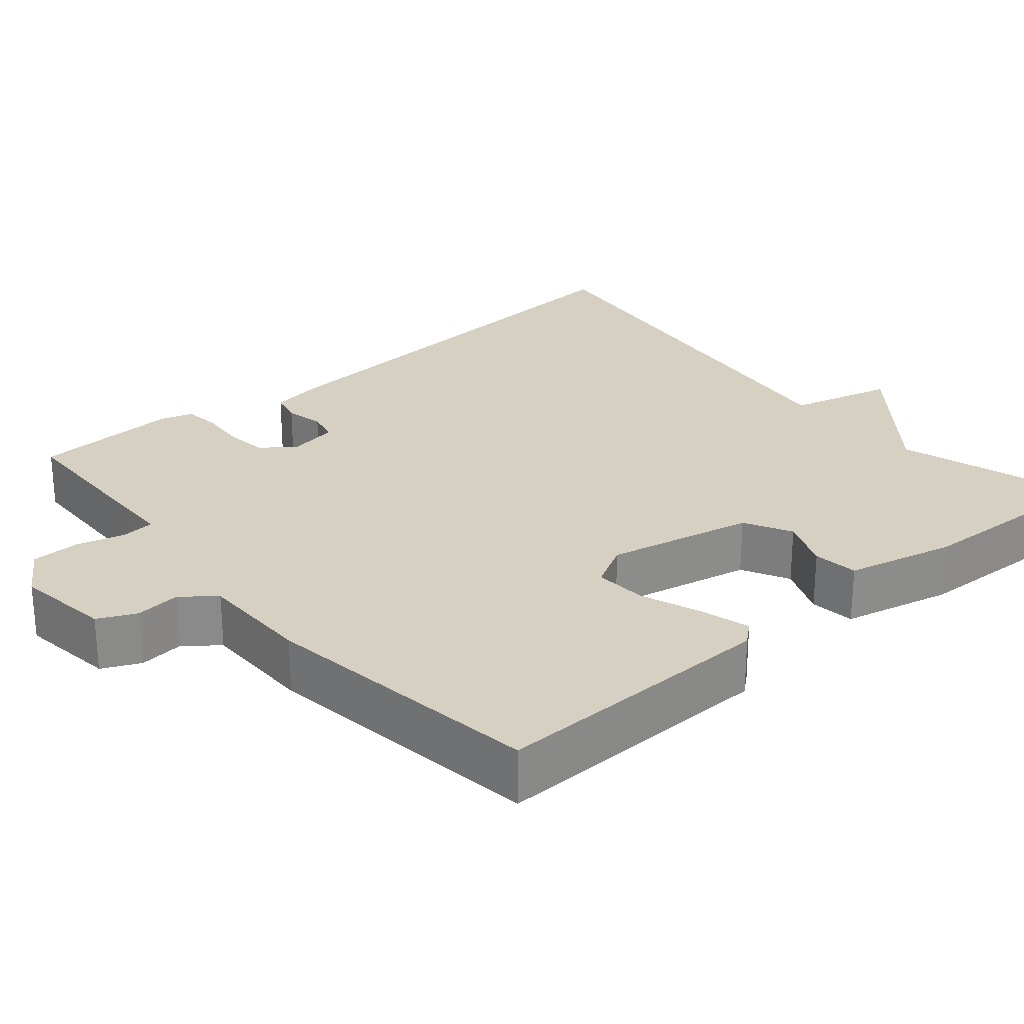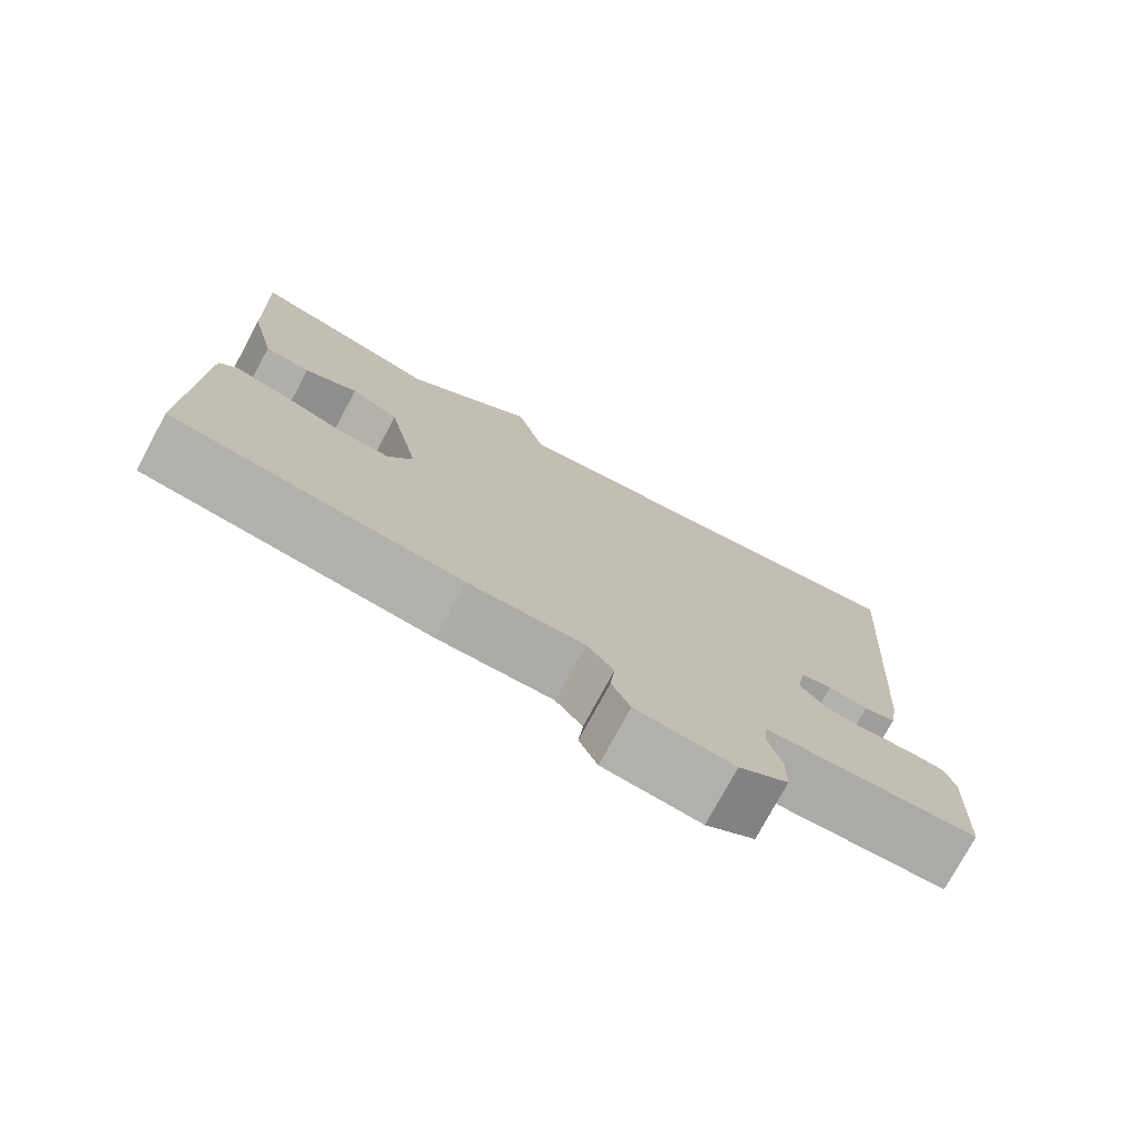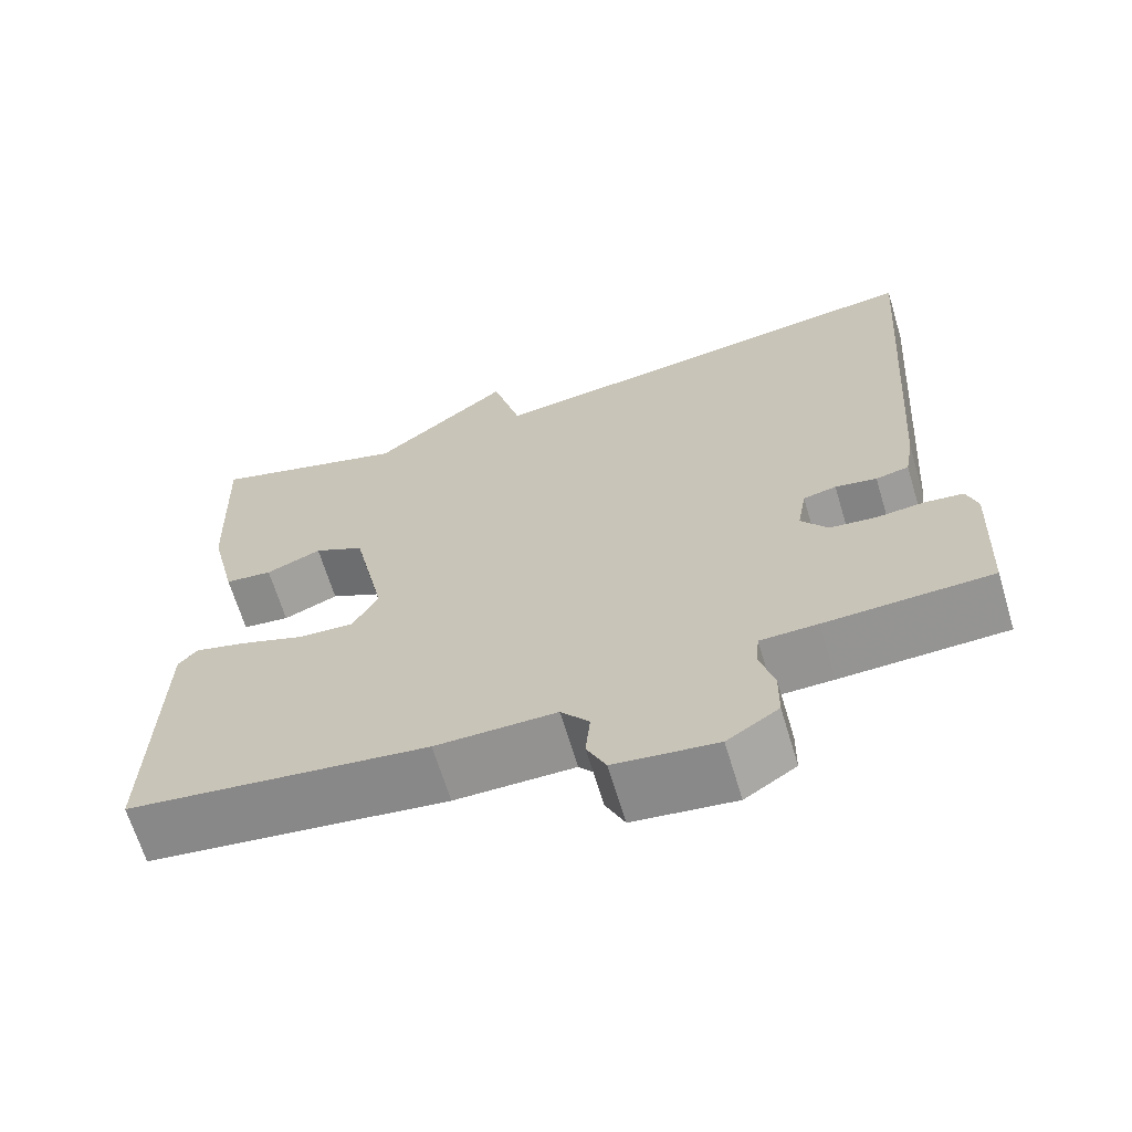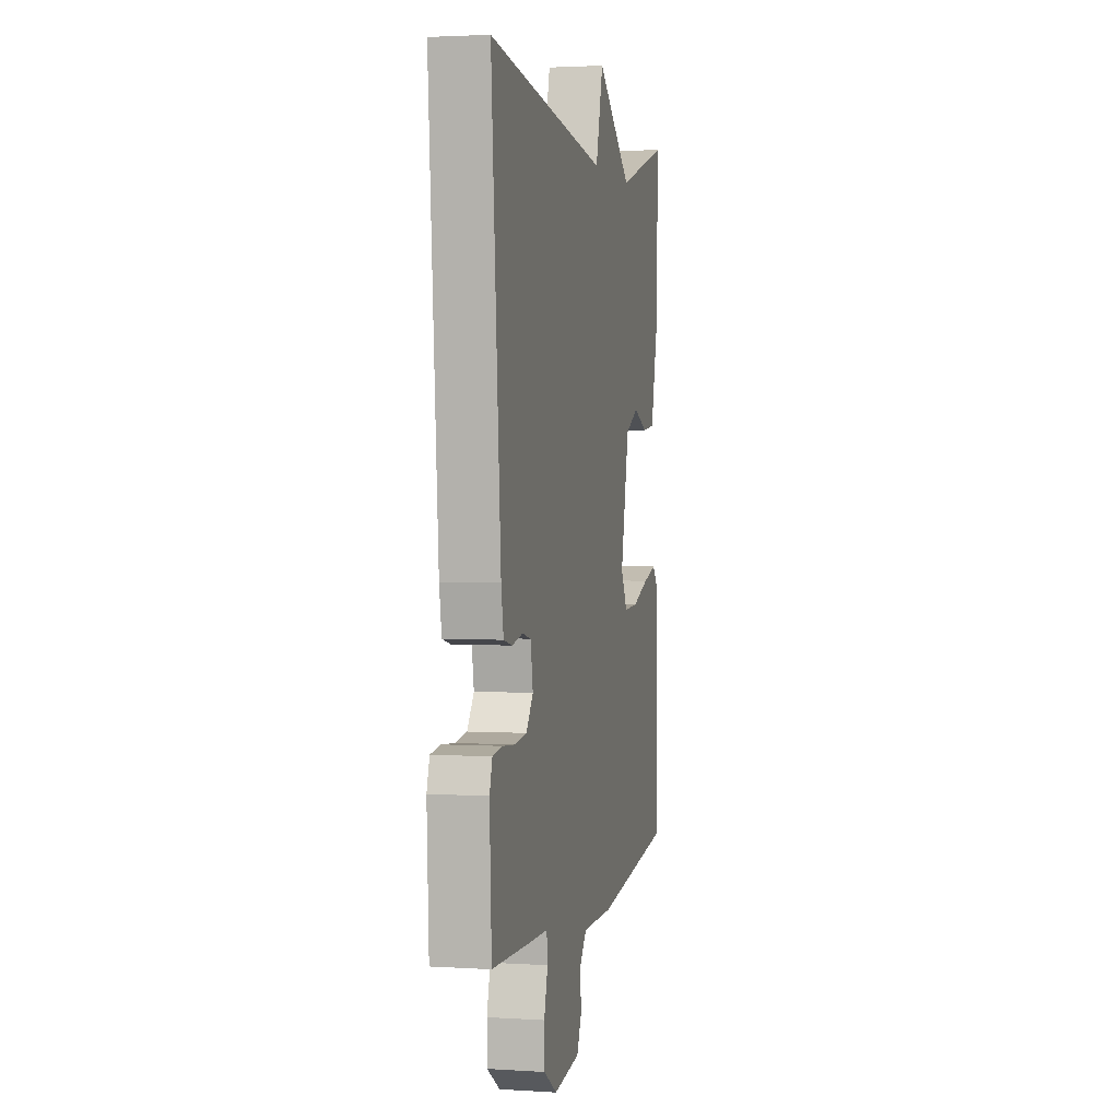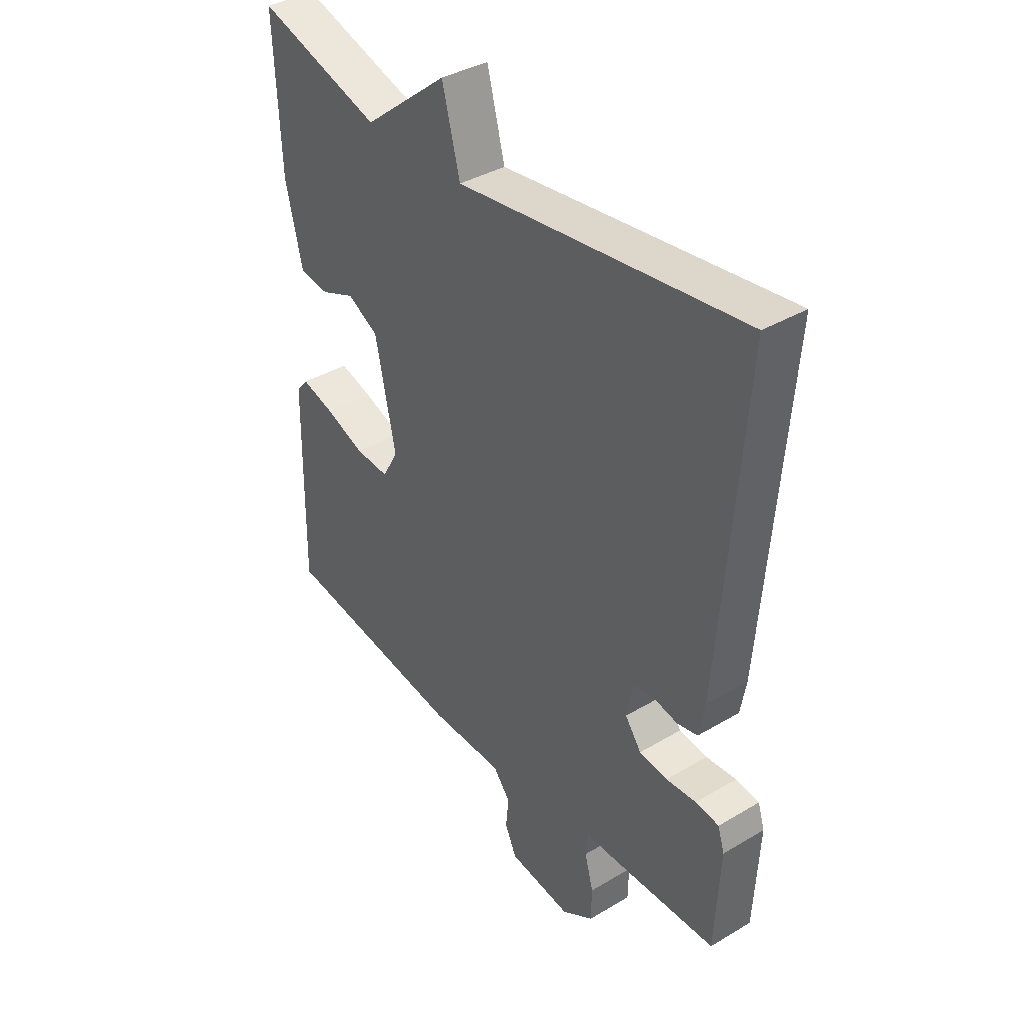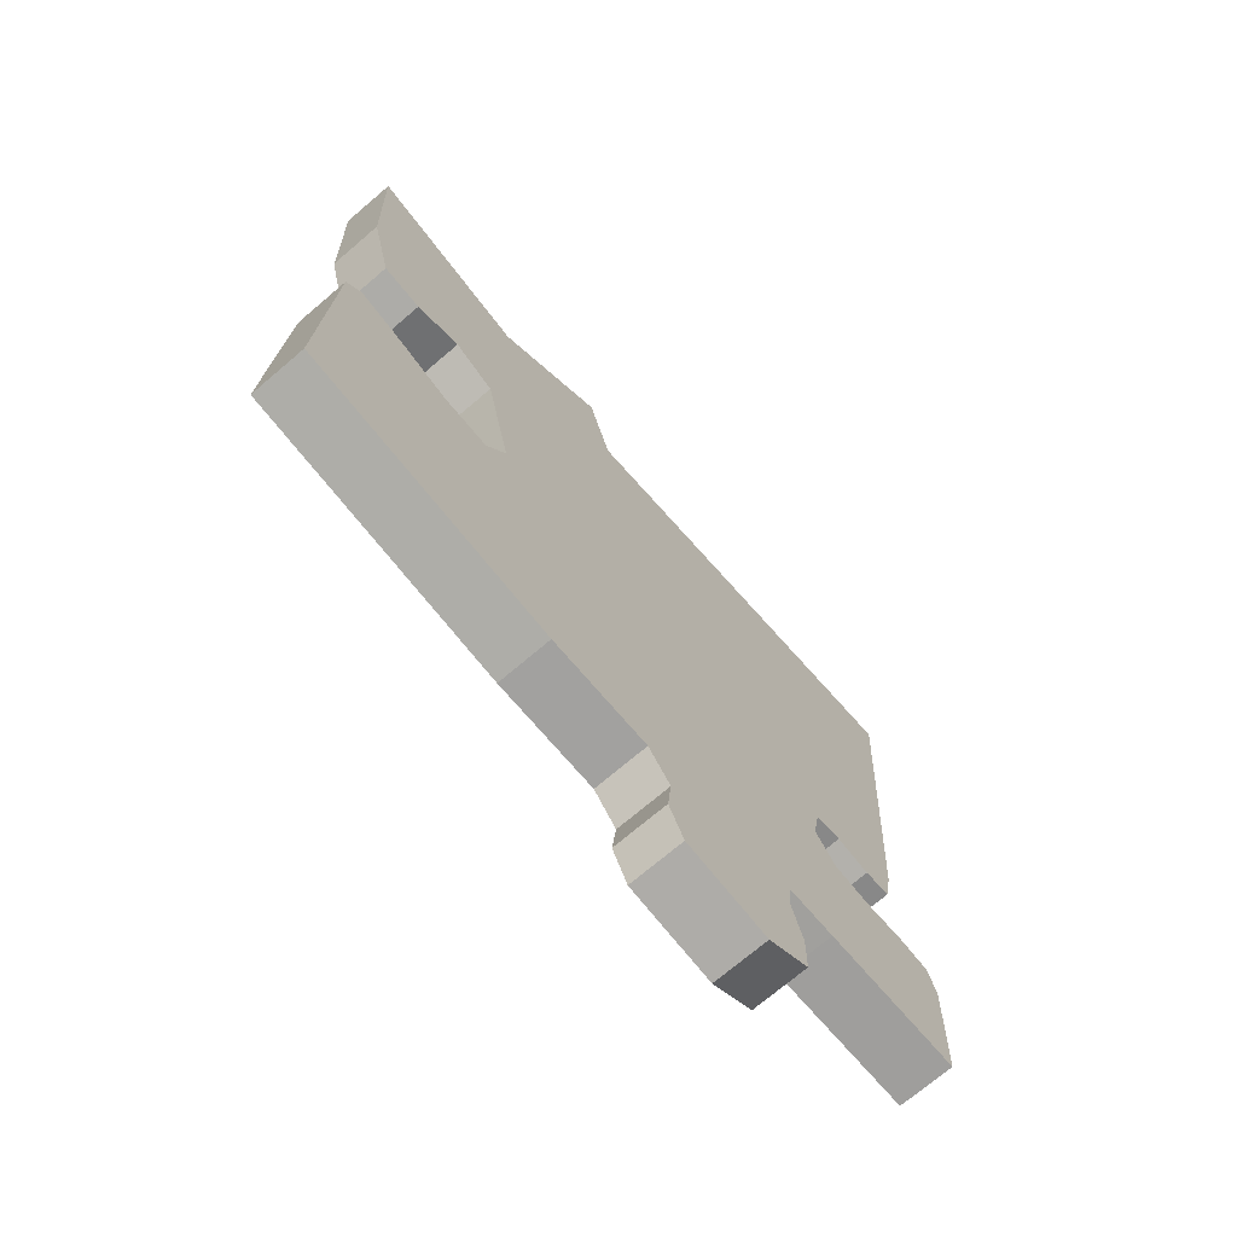
<metadata>
{"format":"obj","ext":"obj","renderer":"f3d","projection":"perspective","resolution":1024,"background":"white","views":[{"elev":26.5,"azim":-130.5,"up":"+Y"},{"elev":-76.4,"azim":-28.4,"up":"+Z"},{"elev":-66.4,"azim":16.8,"up":"+Z"},{"elev":2.3,"azim":102.5,"up":"+Z"},{"elev":38.1,"azim":53.0,"up":"+Z"},{"elev":-72.2,"azim":-49.6,"up":"+Z"}]}
</metadata>
<code>
v 0.5 0.07 0.5
v 0.456 0.07 -0.085
v 0.445 0.07 -0.148
v 0.405 0.07 -0.157
v 0.355 0.07 -0.147
v 0.315 0.07 -0.156
v 0.304 0.07 -0.219
v 0.336 0.07 -0.262
v 0.391 0.07 -0.269
v 0.45 0.07 -0.264
v 0.496 0.07 -0.27
v 0.509 0.07 -0.311
v 0.5 0.07 -0.5
v 0.301 0.07 -0.506
v 0.232 0.07 -0.507
v 0.228 0.07 -0.55
v 0.245 0.07 -0.612
v 0.244 0.07 -0.674
v 0.182 0.07 -0.714
v 0.059 0.07 -0.698
v 0.036 0.07 -0.649
v 0.042 0.07 -0.591
v 0.008 0.07 -0.549
v -0.137 0.07 -0.549
v -0.5 0.07 -0.5
v -0.493 0.07 -0.133
v -0.47 0.07 -0.106
v -0.406 0.07 -0.124
v -0.328 0.07 -0.153
v -0.261 0.07 -0.157
v -0.23 0.07 -0.101
v -0.27 0.07 0.087
v -0.331 0.07 0.119
v -0.398 0.07 0.091
v -0.456 0.07 0.098
v -0.489 0.07 0.237
v -0.5 0.07 0.5
v -0.258 0.07 0.426
v -0.093 0.07 0.559
v -0.058 0.07 0.426
v 0.5 0 0.5
v 0.456 0 -0.085
v 0.445 0 -0.148
v 0.405 0 -0.157
v 0.355 0 -0.147
v 0.315 0 -0.156
v 0.304 0 -0.219
v 0.336 0 -0.262
v 0.391 0 -0.269
v 0.45 0 -0.264
v 0.496 0 -0.27
v 0.509 0 -0.311
v 0.5 0 -0.5
v 0.301 0 -0.506
v 0.232 0 -0.507
v 0.228 0 -0.55
v 0.245 0 -0.612
v 0.244 0 -0.674
v 0.182 0 -0.714
v 0.059 0 -0.698
v 0.036 0 -0.649
v 0.042 0 -0.591
v 0.008 0 -0.549
v -0.137 0 -0.549
v -0.5 0 -0.5
v -0.493 0 -0.133
v -0.47 0 -0.106
v -0.406 0 -0.124
v -0.328 0 -0.153
v -0.261 0 -0.157
v -0.23 0 -0.101
v -0.27 0 0.087
v -0.331 0 0.119
v -0.398 0 0.091
v -0.456 0 0.098
v -0.489 0 0.237
v -0.5 0 0.5
v -0.258 0 0.426
v -0.093 0 0.559
v -0.058 0 0.426
f 38 39 40
f 36 37 38
f 35 36 38
f 34 35 38
f 33 34 38
f 32 33 38 40
f 1 2 3
f 40 1 3
f 32 40 3
f 31 32 3
f 27 28 29
f 26 27 29
f 25 26 29
f 24 25 29
f 23 24 29
f 23 29 30
f 22 23 30 31
f 20 21 22
f 19 20 22
f 18 19 22
f 17 18 22
f 16 17 22
f 15 16 22 31
f 13 14 15
f 12 13 15
f 11 12 15
f 10 11 15
f 9 10 15
f 8 9 15
f 7 8 15 31
f 3 4 5
f 31 3 5
f 31 5 6
f 6 7 31
f 80 79 78
f 78 77 76
f 78 76 75
f 78 75 74
f 78 74 73
f 80 78 73 72
f 43 42 41
f 43 41 80
f 43 80 72
f 43 72 71
f 69 68 67
f 69 67 66
f 69 66 65
f 69 65 64
f 69 64 63
f 70 69 63
f 71 70 63 62
f 62 61 60
f 62 60 59
f 62 59 58
f 62 58 57
f 62 57 56
f 71 62 56 55
f 55 54 53
f 55 53 52
f 55 52 51
f 55 51 50
f 55 50 49
f 55 49 48
f 71 55 48 47
f 45 44 43
f 45 43 71
f 46 45 71
f 71 47 46
f 1 41 42 2
f 2 42 43 3
f 3 43 44 4
f 4 44 45 5
f 5 45 46 6
f 6 46 47 7
f 7 47 48 8
f 8 48 49 9
f 9 49 50 10
f 10 50 51 11
f 11 51 52 12
f 12 52 53 13
f 13 53 54 14
f 14 54 55 15
f 15 55 56 16
f 16 56 57 17
f 17 57 58 18
f 18 58 59 19
f 19 59 60 20
f 20 60 61 21
f 21 61 62 22
f 22 62 63 23
f 23 63 64 24
f 24 64 65 25
f 25 65 66 26
f 26 66 67 27
f 27 67 68 28
f 28 68 69 29
f 29 69 70 30
f 30 70 71 31
f 31 71 72 32
f 32 72 73 33
f 33 73 74 34
f 34 74 75 35
f 35 75 76 36
f 36 76 77 37
f 37 77 78 38
f 38 78 79 39
f 39 79 80 40
f 40 80 41 1

</code>
